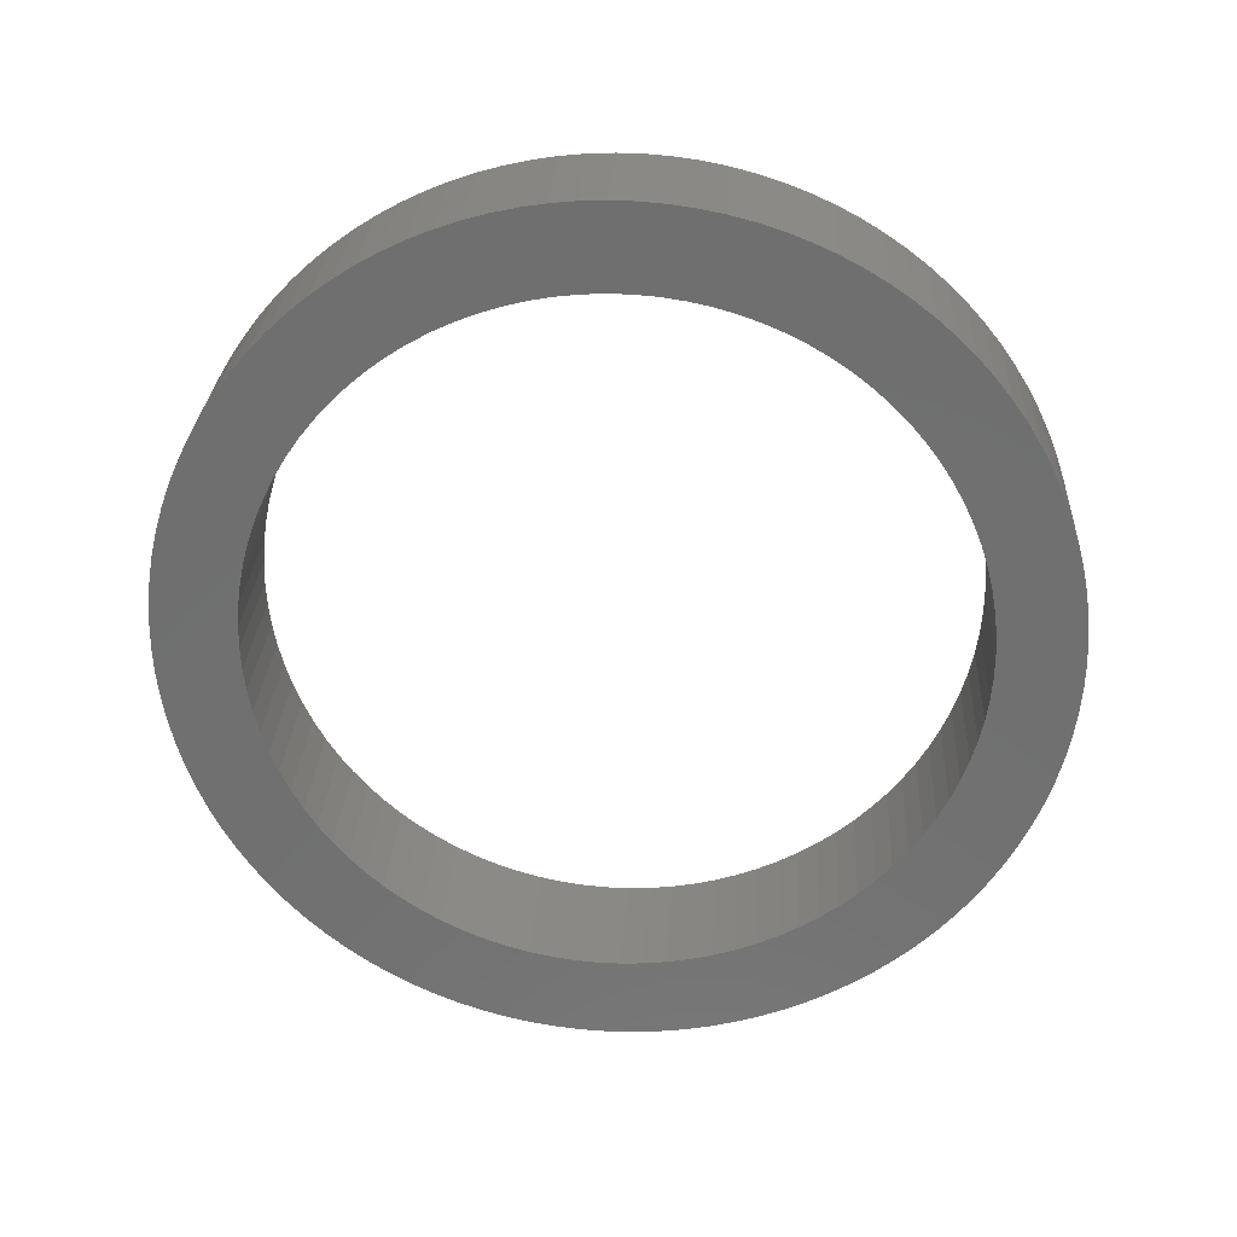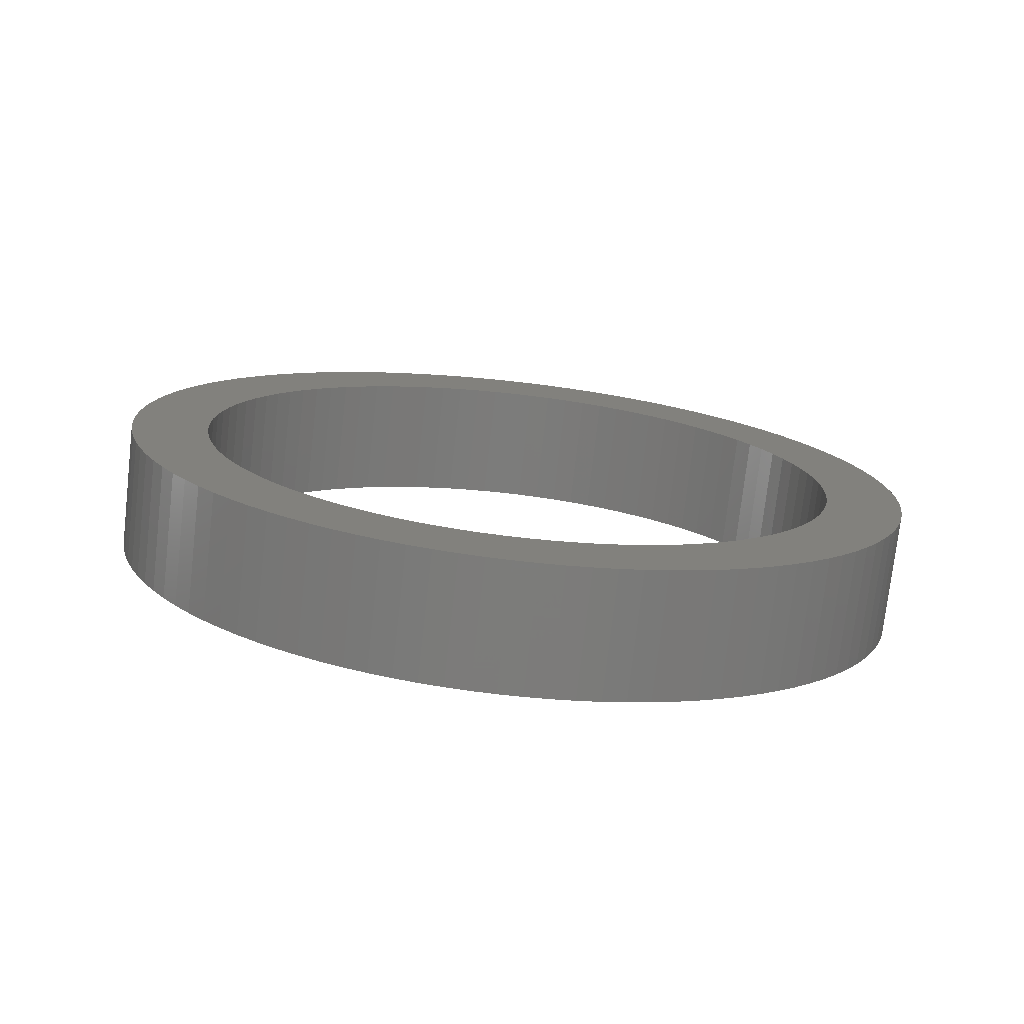
<metadata>
{"format":"stl","ext":"stl","renderer":"f3d","projection":"perspective","resolution":1024,"background":"white","views":[{"elev":27.7,"azim":-86.8,"up":"+Z"},{"elev":-75.3,"azim":-96.5,"up":"+Z"}]}
</metadata>
<code>
# stl→obj: 406 verts, 812 faces
v -68 154.9 5.924
v -70 155 5.601
v -68 155 5.601
v -70 155.1 5.27
v -68 155.1 5.27
v -70 155.2 4.934
v -68 155.2 4.934
v -70 155.2 4.595
v -68 155.2 4.595
v -70 155.2 4.252
v -68 155.2 4.252
v -70 155.2 3.909
v -68 155.2 3.909
v -70 155.2 3.566
v -68 155.2 3.566
v -70 155.2 3.224
v -68 155.2 3.224
v -70 155.1 2.886
v -68 155.1 2.886
v -70 155 2.553
v -68 155 2.553
v -70 154.9 2.226
v -68 154.9 2.226
v -70 154.8 1.907
v -68 154.8 1.907
v -70 154.7 1.596
v -68 154.7 1.596
v -70 154.5 1.296
v -68 154.5 1.296
v -70 154.3 1.008
v -68 154.3 1.008
v -70 154.1 0.732
v -68 154.1 0.732
v -70 153.9 0.4703
v -68 153.9 0.4703
v -70 153.6 0.2236
v -68 153.6 0.2236
v -70 153.4 -0.006805
v -68 153.4 -0.006805
v -70 153.1 -0.2201
v -68 153.1 -0.2201
v -70 152.8 -0.4153
v -68 152.8 -0.4153
v -70 152.5 -0.5916
v -68 152.5 -0.5916
v -70 152.2 -0.7483
v -68 152.2 -0.7483
v -70 151.9 -0.8846
v -68 151.9 -0.8846
v -70 151.6 -1
v -68 151.6 -1
v -70 151.3 -1.094
v -68 151.3 -1.094
v -70 150.9 -1.166
v -68 150.9 -1.166
v -70 150.6 -1.216
v -68 150.6 -1.216
v -70 150.3 -1.244
v -68 150.3 -1.244
v -70 149.9 -1.249
v -68 149.9 -1.249
v -70 149.6 -1.232
v -68 149.6 -1.232
v -70 149.2 -1.192
v -68 149.2 -1.192
v -70 148.9 -1.131
v -68 148.9 -1.131
v -70 148.6 -1.047
v -68 148.6 -1.047
v -70 148.2 -0.9413
v -68 148.2 -0.9413
v -70 147.9 -0.8147
v -68 147.9 -0.8147
v -70 147.6 -0.6675
v -68 147.6 -0.6675
v -70 147.3 -0.5003
v -68 147.3 -0.5003
v -70 147 -0.3138
v -68 147 -0.3138
v -70 146.7 -0.1089
v -68 146.7 -0.1089
v -70 146.5 0.1137
v -68 146.5 0.1137
v -70 146.2 0.3529
v -68 146.2 0.3529
v -70 146 0.6077
v -68 146 0.6077
v -70 145.8 0.877
v -68 145.8 0.877
v -70 145.6 1.16
v -68 145.6 1.16
v -70 145.4 1.455
v -68 145.4 1.455
v -70 145.3 1.76
v -68 145.3 1.76
v -70 145.1 2.076
v -68 145.1 2.076
v -70 145 2.399
v -68 145 2.399
v -70 144.9 2.73
v -68 144.9 2.73
v -70 144.8 3.066
v -68 144.8 3.066
v -70 144.8 3.405
v -68 144.8 3.405
v -70 144.8 3.748
v -68 144.8 3.748
v -70 144.8 4.091
v -68 144.8 4.091
v -70 144.8 4.434
v -68 144.8 4.434
v -70 144.8 4.776
v -68 144.8 4.776
v -70 144.9 5.114
v -68 144.9 5.114
v -70 145 5.447
v -68 145 5.447
v -70 145.1 5.774
v -68 145.1 5.774
v -70 145.2 6.093
v -68 145.2 6.093
v -70 145.3 6.404
v -68 145.3 6.404
v -70 145.5 6.704
v -68 145.5 6.704
v -70 145.7 6.992
v -68 145.7 6.992
v -70 145.9 7.268
v -68 145.9 7.268
v -70 146.1 7.53
v -68 146.1 7.53
v -70 146.4 7.776
v -68 146.4 7.776
v -70 146.6 8.007
v -68 146.6 8.007
v -70 146.9 8.22
v -68 146.9 8.22
v -70 147.2 8.415
v -68 147.2 8.415
v -70 147.5 8.592
v -68 147.5 8.592
v -70 147.8 8.748
v -68 147.8 8.748
v -70 148.1 8.885
v -68 148.1 8.885
v -70 148.4 9
v -68 148.4 9
v -70 148.7 9.094
v -68 148.7 9.094
v -70 149.1 9.166
v -68 149.1 9.166
v -70 149.4 9.216
v -68 149.4 9.216
v -70 149.7 9.244
v -68 149.7 9.244
v -70 150.1 9.249
v -68 150.1 9.249
v -70 150.4 9.232
v -68 150.4 9.232
v -70 150.8 9.192
v -68 150.8 9.192
v -70 151.1 9.131
v -68 151.1 9.131
v -70 151.4 9.047
v -68 151.4 9.047
v -70 151.8 8.941
v -68 151.8 8.941
v -70 152.1 8.815
v -68 152.1 8.815
v -70 152.4 8.667
v -68 152.4 8.667
v -70 152.7 8.5
v -68 152.7 8.5
v -70 153 8.314
v -68 153 8.314
v -70 153.3 8.109
v -68 153.3 8.109
v -70 153.5 7.886
v -68 153.5 7.886
v -70 153.8 7.647
v -68 153.8 7.647
v -70 154 7.392
v -68 154 7.392
v -70 154.2 7.123
v -68 154.2 7.123
v -70 154.4 6.84
v -68 154.4 6.84
v -70 154.6 6.545
v -68 154.6 6.545
v -70 154.7 6.24
v -68 154.7 6.24
v -70 154.9 5.924
v -68 147.2 -1.843
v -70 147.5 -2
v -68 147.5 -2
v -70 147.9 -2.136
v -68 147.9 -2.136
v -70 148.2 -2.252
v -68 148.2 -2.252
v -70 148.6 -2.345
v -68 148.6 -2.345
v -70 149 -2.417
v -68 149 -2.417
v -70 149.3 -2.467
v -68 149.3 -2.467
v -70 149.7 -2.494
v -68 149.7 -2.494
v -70 150.1 -2.499
v -68 150.1 -2.499
v -70 150.5 -2.482
v -68 150.5 -2.482
v -70 150.9 -2.442
v -68 150.9 -2.442
v -70 151.2 -2.38
v -68 151.2 -2.38
v -70 151.6 -2.296
v -68 151.6 -2.296
v -70 152 -2.19
v -68 152 -2.19
v -70 152.3 -2.063
v -68 152.3 -2.063
v -70 152.7 -1.916
v -68 152.7 -1.916
v -70 153 -1.747
v -68 153 -1.747
v -70 153.4 -1.559
v -68 153.4 -1.559
v -70 153.7 -1.352
v -68 153.7 -1.352
v -70 154 -1.126
v -68 154 -1.126
v -70 154.3 -0.8828
v -68 154.3 -0.8828
v -70 154.6 -0.6226
v -68 154.6 -0.6226
v -70 154.8 -0.3465
v -68 154.8 -0.3465
v -70 155.1 -0.05532
v -68 155.1 -0.05532
v -70 155.3 0.2498
v -68 155.3 0.2498
v -70 155.5 0.5678
v -68 155.5 0.5678
v -70 155.7 0.8977
v -68 155.7 0.8977
v -70 155.9 1.238
v -68 155.9 1.238
v -70 156 1.588
v -68 156 1.588
v -70 156.2 1.947
v -68 156.2 1.947
v -70 156.3 2.312
v -68 156.3 2.312
v -70 156.4 2.684
v -68 156.4 2.684
v -70 156.4 3.059
v -68 156.4 3.059
v -70 156.5 3.438
v -68 156.5 3.438
v -70 156.5 3.819
v -68 156.5 3.819
v -70 156.5 4.201
v -68 156.5 4.201
v -70 156.5 4.582
v -68 156.5 4.582
v -70 156.4 4.961
v -68 156.4 4.961
v -70 156.4 5.337
v -68 156.4 5.337
v -70 156.3 5.708
v -68 156.3 5.708
v -70 156.2 6.073
v -68 156.2 6.073
v -70 156 6.431
v -68 156 6.431
v -70 155.9 6.78
v -68 155.9 6.78
v -70 155.7 7.12
v -68 155.7 7.12
v -70 155.5 7.45
v -68 155.5 7.45
v -70 155.3 7.767
v -68 155.3 7.767
v -70 155.1 8.071
v -68 155.1 8.071
v -70 154.8 8.362
v -68 154.8 8.362
v -70 154.6 8.637
v -68 154.6 8.637
v -70 154.3 8.896
v -68 154.3 8.896
v -70 154 9.139
v -68 154 9.139
v -70 153.7 9.364
v -68 153.7 9.364
v -70 153.4 9.57
v -68 153.4 9.57
v -70 153 9.757
v -68 153 9.757
v -70 152.7 9.924
v -68 152.7 9.924
v -70 152.3 10.07
v -68 152.3 10.07
v -70 152 10.2
v -68 152 10.2
v -70 151.6 10.3
v -68 151.6 10.3
v -70 151.2 10.38
v -68 151.2 10.38
v -70 150.8 10.44
v -68 150.8 10.44
v -70 150.5 10.48
v -68 150.5 10.48
v -70 150.1 10.5
v -68 150.1 10.5
v -70 149.7 10.49
v -68 149.7 10.49
v -70 149.3 10.46
v -68 149.3 10.46
v -70 148.9 10.41
v -68 148.9 10.41
v -70 148.6 10.34
v -68 148.6 10.34
v -70 148.2 10.25
v -68 148.2 10.25
v -70 147.8 10.13
v -68 147.8 10.13
v -70 147.5 9.992
v -68 147.5 9.992
v -70 147.1 9.834
v -68 147.1 9.834
v -70 146.8 9.656
v -68 146.8 9.656
v -70 146.5 9.458
v -68 146.5 9.458
v -70 146.2 9.241
v -68 146.2 9.241
v -70 145.9 9.007
v -68 145.9 9.007
v -70 145.6 8.755
v -68 145.6 8.755
v -70 145.3 8.486
v -68 145.3 8.486
v -70 145 8.203
v -68 145 8.203
v -70 144.8 7.904
v -68 144.8 7.904
v -70 144.6 7.593
v -68 144.6 7.593
v -70 144.4 7.269
v -68 144.4 7.269
v -70 144.2 6.933
v -68 144.2 6.933
v -70 144 6.588
v -68 144 6.588
v -70 143.9 6.233
v -68 143.9 6.233
v -70 143.8 5.871
v -68 143.8 5.871
v -70 143.7 5.503
v -68 143.7 5.503
v -70 143.6 5.129
v -68 143.6 5.129
v -70 143.5 4.751
v -68 143.5 4.751
v -70 143.5 4.371
v -68 143.5 4.371
v -70 143.5 3.99
v -68 143.5 3.99
v -70 143.5 3.608
v -68 143.5 3.608
v -70 143.5 3.228
v -68 143.5 3.228
v -70 143.6 2.851
v -68 143.6 2.851
v -70 143.7 2.477
v -68 143.7 2.477
v -70 143.8 2.109
v -68 143.8 2.109
v -70 143.9 1.747
v -68 143.9 1.747
v -70 144 1.393
v -68 144 1.393
v -70 144.2 1.048
v -68 144.2 1.048
v -70 144.4 0.7136
v -68 144.4 0.7136
v -70 144.6 0.3902
v -68 144.6 0.3902
v -70 144.8 0.07917
v -68 144.8 0.07917
v -70 145.1 -0.2183
v -68 145.1 -0.2183
v -70 145.3 -0.5013
v -68 145.3 -0.5013
v -70 145.6 -0.7687
v -68 145.6 -0.7687
v -70 145.9 -1.02
v -68 145.9 -1.02
v -70 146.2 -1.253
v -68 146.2 -1.253
v -70 146.5 -1.469
v -68 146.5 -1.469
v -70 146.8 -1.666
v -68 146.8 -1.666
v -70 147.2 -1.843
f 1 2 3
f 3 2 4
f 3 4 5
f 5 4 6
f 5 6 7
f 7 6 8
f 7 8 9
f 9 8 10
f 9 10 11
f 11 10 12
f 11 12 13
f 13 12 14
f 13 14 15
f 15 14 16
f 15 16 17
f 17 16 18
f 17 18 19
f 19 18 20
f 19 20 21
f 21 20 22
f 21 22 23
f 23 22 24
f 23 24 25
f 25 24 26
f 25 26 27
f 27 26 28
f 27 28 29
f 29 28 30
f 29 30 31
f 31 30 32
f 31 32 33
f 33 32 34
f 33 34 35
f 35 34 36
f 35 36 37
f 37 36 38
f 37 38 39
f 39 38 40
f 39 40 41
f 41 40 42
f 41 42 43
f 43 42 44
f 43 44 45
f 45 44 46
f 45 46 47
f 47 46 48
f 47 48 49
f 49 48 50
f 49 50 51
f 51 50 52
f 51 52 53
f 53 52 54
f 53 54 55
f 55 54 56
f 55 56 57
f 57 56 58
f 57 58 59
f 59 58 60
f 59 60 61
f 61 60 62
f 61 62 63
f 63 62 64
f 63 64 65
f 65 64 66
f 65 66 67
f 67 66 68
f 67 68 69
f 69 68 70
f 69 70 71
f 71 70 72
f 71 72 73
f 73 72 74
f 73 74 75
f 75 74 76
f 75 76 77
f 77 76 78
f 77 78 79
f 79 78 80
f 79 80 81
f 81 80 82
f 81 82 83
f 83 82 84
f 83 84 85
f 85 84 86
f 85 86 87
f 87 86 88
f 87 88 89
f 89 88 90
f 89 90 91
f 91 90 92
f 91 92 93
f 93 92 94
f 93 94 95
f 95 94 96
f 95 96 97
f 97 96 98
f 97 98 99
f 99 98 100
f 99 100 101
f 101 100 102
f 101 102 103
f 103 102 104
f 103 104 105
f 105 104 106
f 105 106 107
f 107 106 108
f 107 108 109
f 109 108 110
f 109 110 111
f 111 110 112
f 111 112 113
f 113 112 114
f 113 114 115
f 115 114 116
f 115 116 117
f 117 116 118
f 117 118 119
f 119 118 120
f 119 120 121
f 121 120 122
f 121 122 123
f 123 122 124
f 123 124 125
f 125 124 126
f 125 126 127
f 127 126 128
f 127 128 129
f 129 128 130
f 129 130 131
f 131 130 132
f 131 132 133
f 133 132 134
f 133 134 135
f 135 134 136
f 135 136 137
f 137 136 138
f 137 138 139
f 139 138 140
f 139 140 141
f 141 140 142
f 141 142 143
f 143 142 144
f 143 144 145
f 145 144 146
f 145 146 147
f 147 146 148
f 147 148 149
f 149 148 150
f 149 150 151
f 151 150 152
f 151 152 153
f 153 152 154
f 153 154 155
f 155 154 156
f 155 156 157
f 157 156 158
f 157 158 159
f 159 158 160
f 159 160 161
f 161 160 162
f 161 162 163
f 163 162 164
f 163 164 165
f 165 164 166
f 165 166 167
f 167 166 168
f 167 168 169
f 169 168 170
f 169 170 171
f 171 170 172
f 171 172 173
f 173 172 174
f 173 174 175
f 175 174 176
f 175 176 177
f 177 176 178
f 177 178 179
f 179 178 180
f 179 180 181
f 181 180 182
f 181 182 183
f 183 182 184
f 183 184 185
f 185 184 186
f 185 186 187
f 187 186 188
f 187 188 189
f 189 188 190
f 189 190 191
f 191 190 192
f 191 192 1
f 1 192 2
f 193 194 195
f 195 194 196
f 195 196 197
f 197 196 198
f 197 198 199
f 199 198 200
f 199 200 201
f 201 200 202
f 201 202 203
f 203 202 204
f 203 204 205
f 205 204 206
f 205 206 207
f 207 206 208
f 207 208 209
f 209 208 210
f 209 210 211
f 211 210 212
f 211 212 213
f 213 212 214
f 213 214 215
f 215 214 216
f 215 216 217
f 217 216 218
f 217 218 219
f 219 218 220
f 219 220 221
f 221 220 222
f 221 222 223
f 223 222 224
f 223 224 225
f 225 224 226
f 225 226 227
f 227 226 228
f 227 228 229
f 229 228 230
f 229 230 231
f 231 230 232
f 231 232 233
f 233 232 234
f 233 234 235
f 235 234 236
f 235 236 237
f 237 236 238
f 237 238 239
f 239 238 240
f 239 240 241
f 241 240 242
f 241 242 243
f 243 242 244
f 243 244 245
f 245 244 246
f 245 246 247
f 247 246 248
f 247 248 249
f 249 248 250
f 249 250 251
f 251 250 252
f 251 252 253
f 253 252 254
f 253 254 255
f 255 254 256
f 255 256 257
f 257 256 258
f 257 258 259
f 259 258 260
f 259 260 261
f 261 260 262
f 261 262 263
f 263 262 264
f 263 264 265
f 265 264 266
f 265 266 267
f 267 266 268
f 267 268 269
f 269 268 270
f 269 270 271
f 271 270 272
f 271 272 273
f 273 272 274
f 273 274 275
f 275 274 276
f 275 276 277
f 277 276 278
f 277 278 279
f 279 278 280
f 279 280 281
f 281 280 282
f 281 282 283
f 283 282 284
f 283 284 285
f 285 284 286
f 285 286 287
f 287 286 288
f 287 288 289
f 289 288 290
f 289 290 291
f 291 290 292
f 291 292 293
f 293 292 294
f 293 294 295
f 295 294 296
f 295 296 297
f 297 296 298
f 297 298 299
f 299 298 300
f 299 300 301
f 301 300 302
f 301 302 303
f 303 302 304
f 303 304 305
f 305 304 306
f 305 306 307
f 307 306 308
f 307 308 309
f 309 308 310
f 309 310 311
f 311 310 312
f 311 312 313
f 313 312 314
f 313 314 315
f 315 314 316
f 315 316 317
f 317 316 318
f 317 318 319
f 319 318 320
f 319 320 321
f 321 320 322
f 321 322 323
f 323 322 324
f 323 324 325
f 325 324 326
f 325 326 327
f 327 326 328
f 327 328 329
f 329 328 330
f 329 330 331
f 331 330 332
f 331 332 333
f 333 332 334
f 333 334 335
f 335 334 336
f 335 336 337
f 337 336 338
f 337 338 339
f 339 338 340
f 339 340 341
f 341 340 342
f 341 342 343
f 343 342 344
f 343 344 345
f 345 344 346
f 345 346 347
f 347 346 348
f 347 348 349
f 349 348 350
f 349 350 351
f 351 350 352
f 351 352 353
f 353 352 354
f 353 354 355
f 355 354 356
f 355 356 357
f 357 356 358
f 357 358 359
f 359 358 360
f 359 360 361
f 361 360 362
f 361 362 363
f 363 362 364
f 363 364 365
f 365 364 366
f 365 366 367
f 367 366 368
f 367 368 369
f 369 368 370
f 369 370 371
f 371 370 372
f 371 372 373
f 373 372 374
f 373 374 375
f 375 374 376
f 375 376 377
f 377 376 378
f 377 378 379
f 379 378 380
f 379 380 381
f 381 380 382
f 381 382 383
f 383 382 384
f 383 384 385
f 385 384 386
f 385 386 387
f 387 386 388
f 387 388 389
f 389 388 390
f 389 390 391
f 391 390 392
f 391 392 393
f 393 392 394
f 393 394 395
f 395 394 396
f 395 396 397
f 397 396 398
f 397 398 399
f 399 398 400
f 399 400 401
f 401 400 402
f 401 402 403
f 403 402 404
f 403 404 405
f 405 404 406
f 405 406 193
f 193 406 194
f 197 71 195
f 195 71 73
f 195 73 193
f 193 73 75
f 193 75 405
f 405 75 77
f 405 77 403
f 403 77 79
f 403 79 401
f 401 79 81
f 401 81 399
f 399 81 83
f 399 83 397
f 397 83 85
f 397 85 395
f 395 85 393
f 393 85 87
f 393 87 391
f 391 87 89
f 391 89 389
f 389 89 91
f 389 91 387
f 387 91 93
f 387 93 385
f 385 93 95
f 385 95 383
f 383 95 97
f 383 97 381
f 381 97 99
f 381 99 379
f 379 99 101
f 379 101 377
f 377 101 103
f 377 103 375
f 375 103 373
f 373 103 105
f 373 105 371
f 371 105 107
f 371 107 369
f 369 107 109
f 369 109 367
f 367 109 111
f 367 111 365
f 365 111 113
f 365 113 363
f 363 113 115
f 363 115 361
f 361 115 117
f 361 117 359
f 359 117 119
f 359 119 357
f 357 119 121
f 357 121 355
f 355 121 353
f 353 121 123
f 353 123 351
f 351 123 125
f 351 125 349
f 349 125 127
f 349 127 347
f 347 127 129
f 347 129 345
f 345 129 131
f 345 131 343
f 343 131 133
f 343 133 341
f 341 133 135
f 341 135 339
f 339 135 137
f 339 137 337
f 337 137 139
f 337 139 335
f 335 139 333
f 333 139 141
f 333 141 331
f 331 141 143
f 331 143 329
f 329 143 145
f 329 145 327
f 327 145 147
f 327 147 325
f 325 147 149
f 325 149 323
f 323 149 151
f 323 151 321
f 321 151 153
f 321 153 319
f 319 153 155
f 319 155 317
f 317 155 315
f 315 155 157
f 315 157 313
f 313 157 159
f 313 159 311
f 311 159 161
f 311 161 309
f 309 161 163
f 309 163 307
f 307 163 165
f 307 165 305
f 305 165 167
f 305 167 303
f 303 167 169
f 303 169 301
f 301 169 171
f 301 171 299
f 299 171 173
f 299 173 297
f 297 173 295
f 295 173 175
f 295 175 293
f 293 175 177
f 293 177 291
f 291 177 179
f 291 179 289
f 289 179 181
f 289 181 287
f 287 181 183
f 287 183 285
f 285 183 185
f 285 185 283
f 283 185 187
f 283 187 281
f 281 187 189
f 281 189 279
f 279 189 191
f 279 191 277
f 277 191 275
f 275 191 1
f 275 1 273
f 273 1 3
f 273 3 271
f 271 3 5
f 271 5 269
f 269 5 7
f 269 7 267
f 267 7 9
f 267 9 265
f 265 9 11
f 265 11 263
f 263 11 13
f 263 13 261
f 261 13 15
f 261 15 259
f 259 15 17
f 259 17 257
f 257 17 255
f 255 17 19
f 255 19 253
f 253 19 21
f 253 21 251
f 251 21 23
f 251 23 249
f 249 23 25
f 249 25 247
f 247 25 27
f 247 27 245
f 245 27 29
f 245 29 243
f 243 29 31
f 243 31 241
f 241 31 33
f 241 33 239
f 239 33 237
f 237 33 35
f 237 35 235
f 235 35 37
f 235 37 233
f 233 37 39
f 233 39 231
f 231 39 41
f 231 41 229
f 229 41 43
f 229 43 227
f 227 43 45
f 227 45 225
f 225 45 47
f 225 47 223
f 223 47 49
f 223 49 221
f 221 49 51
f 221 51 219
f 219 51 217
f 217 51 53
f 217 53 215
f 215 53 55
f 215 55 213
f 213 55 57
f 213 57 211
f 211 57 59
f 211 59 209
f 209 59 61
f 209 61 207
f 207 61 63
f 207 63 205
f 205 63 65
f 205 65 203
f 203 65 67
f 203 67 201
f 201 67 69
f 201 69 199
f 199 69 197
f 197 69 71
f 406 72 194
f 194 72 70
f 194 70 196
f 196 70 68
f 196 68 198
f 198 68 200
f 200 68 66
f 200 66 202
f 202 66 64
f 202 64 204
f 204 64 62
f 204 62 206
f 206 62 60
f 206 60 208
f 208 60 58
f 208 58 210
f 210 58 56
f 210 56 212
f 212 56 54
f 212 54 214
f 214 54 52
f 214 52 216
f 216 52 50
f 216 50 218
f 218 50 220
f 220 50 48
f 220 48 222
f 222 48 46
f 222 46 224
f 224 46 44
f 224 44 226
f 226 44 42
f 226 42 228
f 228 42 40
f 228 40 230
f 230 40 38
f 230 38 232
f 232 38 36
f 232 36 234
f 234 36 34
f 234 34 236
f 236 34 32
f 236 32 238
f 238 32 240
f 240 32 30
f 240 30 242
f 242 30 28
f 242 28 244
f 244 28 26
f 244 26 246
f 246 26 24
f 246 24 248
f 248 24 22
f 248 22 250
f 250 22 20
f 250 20 252
f 252 20 18
f 252 18 254
f 254 18 16
f 254 16 256
f 256 16 258
f 258 16 14
f 258 14 260
f 260 14 12
f 260 12 262
f 262 12 10
f 262 10 264
f 264 10 8
f 264 8 266
f 266 8 6
f 266 6 268
f 268 6 4
f 268 4 270
f 270 4 2
f 270 2 272
f 272 2 192
f 272 192 274
f 274 192 190
f 274 190 276
f 276 190 278
f 278 190 188
f 278 188 280
f 280 188 186
f 280 186 282
f 282 186 184
f 282 184 284
f 284 184 182
f 284 182 286
f 286 182 180
f 286 180 288
f 288 180 178
f 288 178 290
f 290 178 176
f 290 176 292
f 292 176 174
f 292 174 294
f 294 174 172
f 294 172 296
f 296 172 298
f 298 172 170
f 298 170 300
f 300 170 168
f 300 168 302
f 302 168 166
f 302 166 304
f 304 166 164
f 304 164 306
f 306 164 162
f 306 162 308
f 308 162 160
f 308 160 310
f 310 160 158
f 310 158 312
f 312 158 156
f 312 156 314
f 314 156 154
f 314 154 316
f 316 154 318
f 318 154 152
f 318 152 320
f 320 152 150
f 320 150 322
f 322 150 148
f 322 148 324
f 324 148 146
f 324 146 326
f 326 146 144
f 326 144 328
f 328 144 142
f 328 142 330
f 330 142 140
f 330 140 332
f 332 140 138
f 332 138 334
f 334 138 336
f 336 138 136
f 336 136 338
f 338 136 134
f 338 134 340
f 340 134 132
f 340 132 342
f 342 132 130
f 342 130 344
f 344 130 128
f 344 128 346
f 346 128 126
f 346 126 348
f 348 126 124
f 348 124 350
f 350 124 122
f 350 122 352
f 352 122 120
f 352 120 354
f 354 120 356
f 356 120 118
f 356 118 358
f 358 118 116
f 358 116 360
f 360 116 114
f 360 114 362
f 362 114 112
f 362 112 364
f 364 112 110
f 364 110 366
f 366 110 108
f 366 108 368
f 368 108 106
f 368 106 370
f 370 106 104
f 370 104 372
f 372 104 102
f 372 102 374
f 374 102 376
f 376 102 100
f 376 100 378
f 378 100 98
f 378 98 380
f 380 98 96
f 380 96 382
f 382 96 94
f 382 94 384
f 384 94 92
f 384 92 386
f 386 92 90
f 386 90 388
f 388 90 88
f 388 88 390
f 390 88 86
f 390 86 392
f 392 86 84
f 392 84 394
f 394 84 396
f 396 84 82
f 396 82 398
f 398 82 80
f 398 80 400
f 400 80 78
f 400 78 402
f 402 78 76
f 402 76 404
f 404 76 74
f 404 74 406
f 406 74 72

</code>
